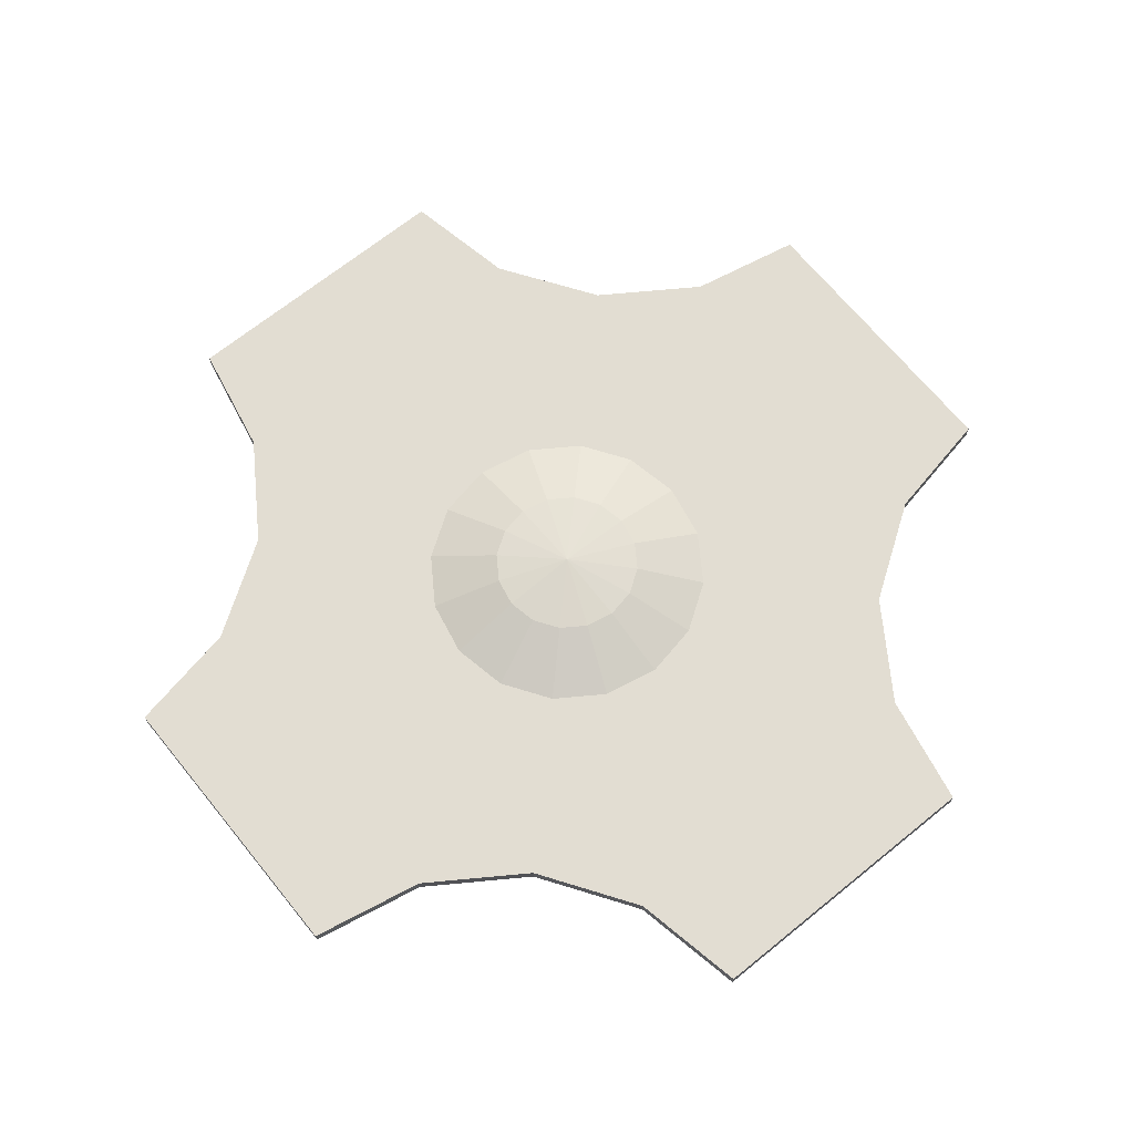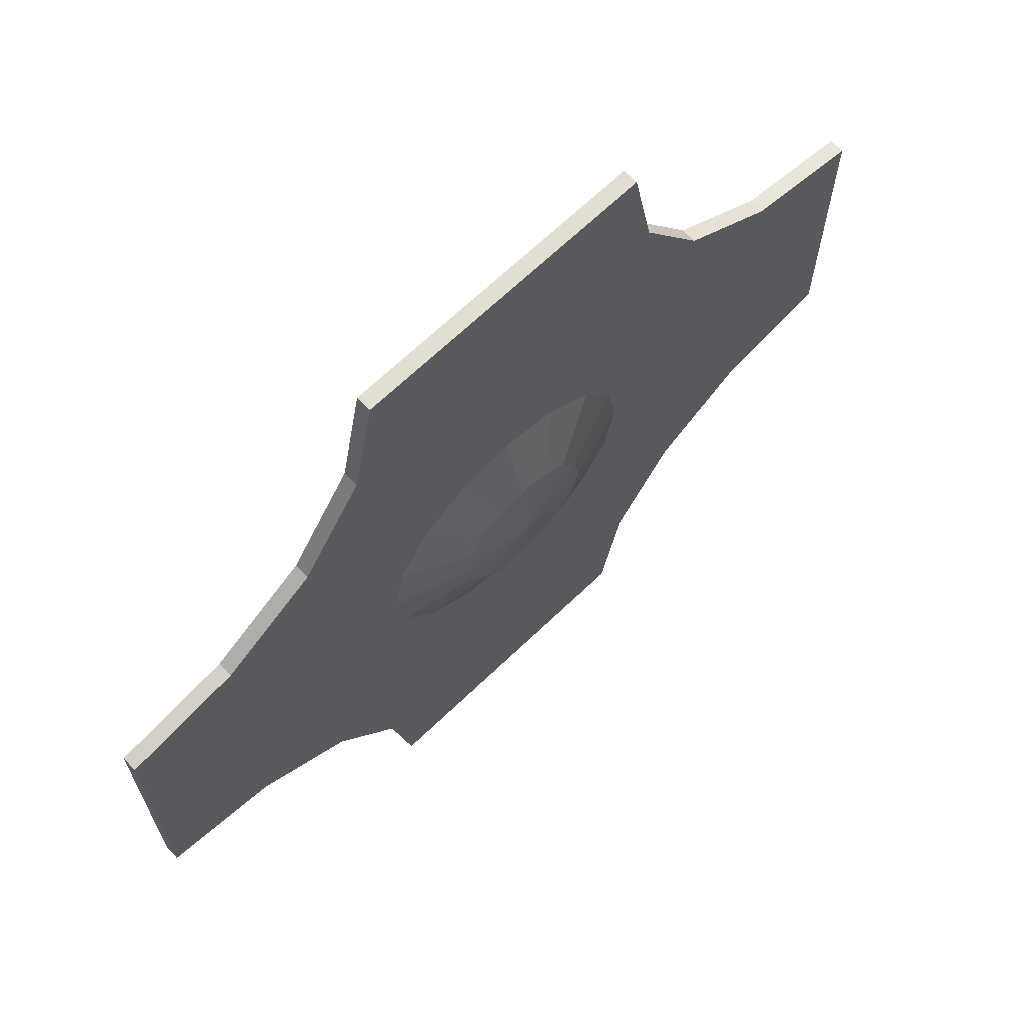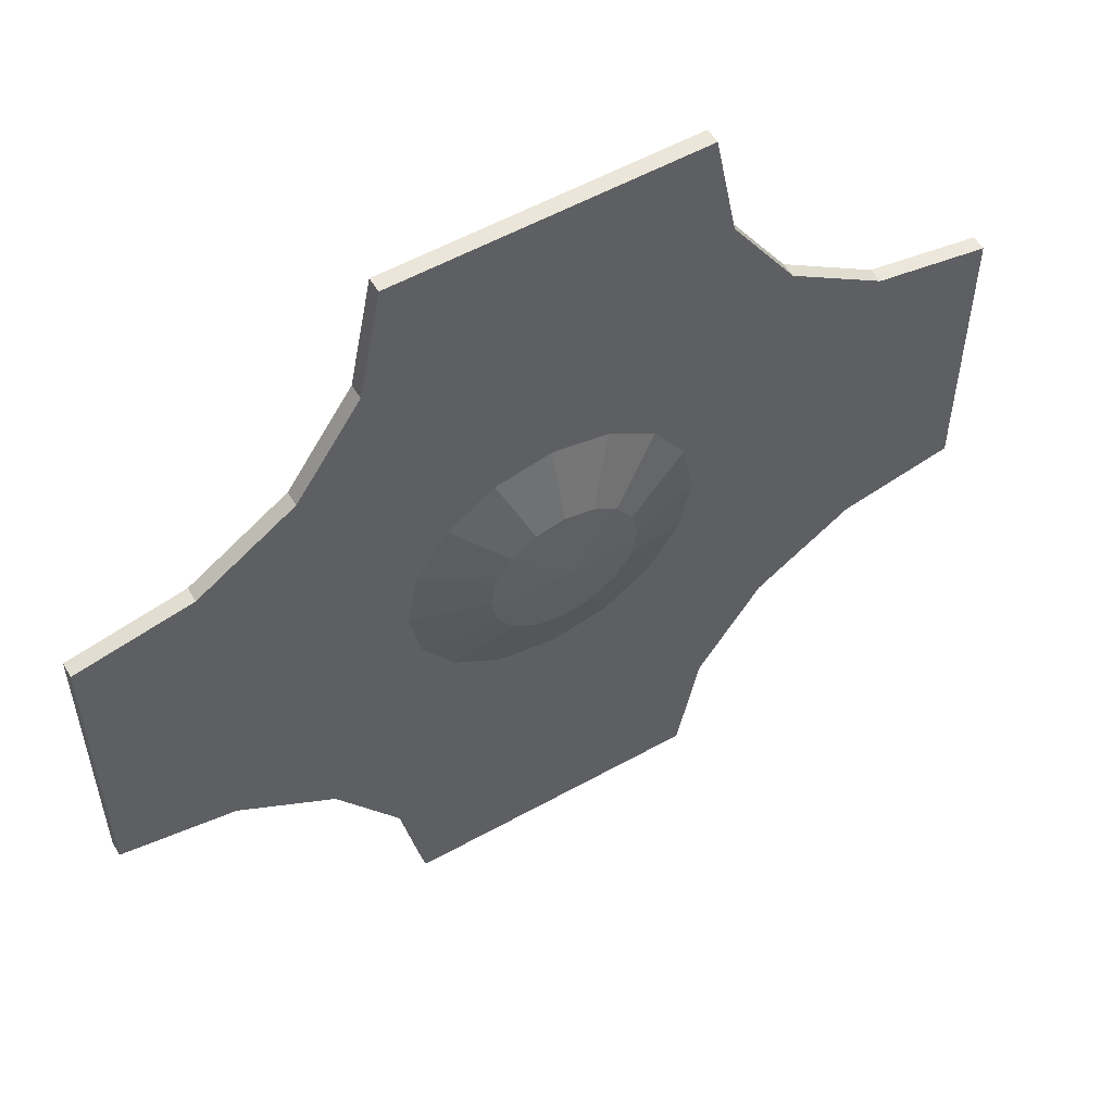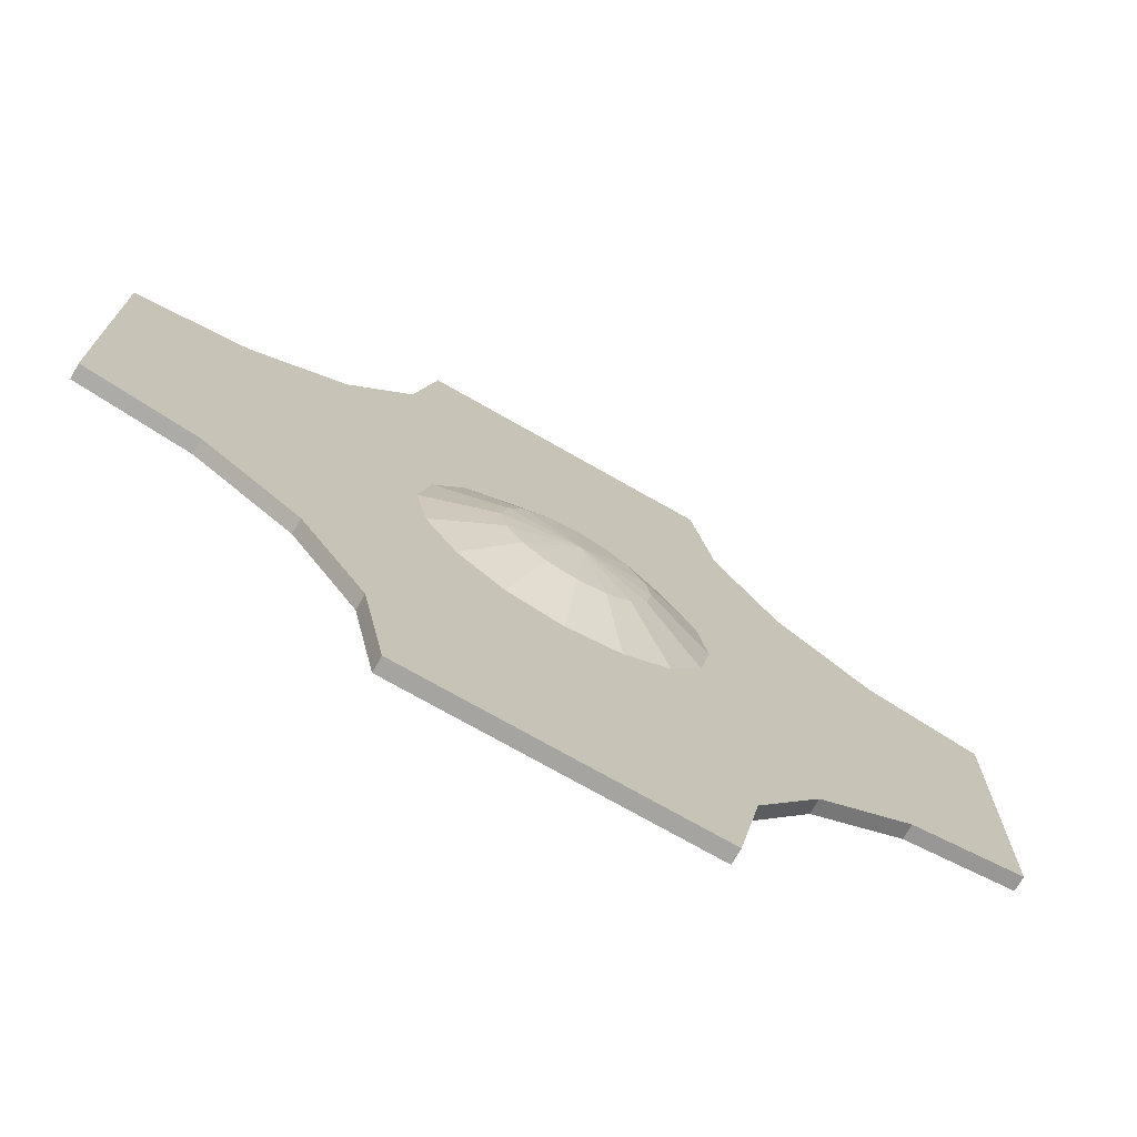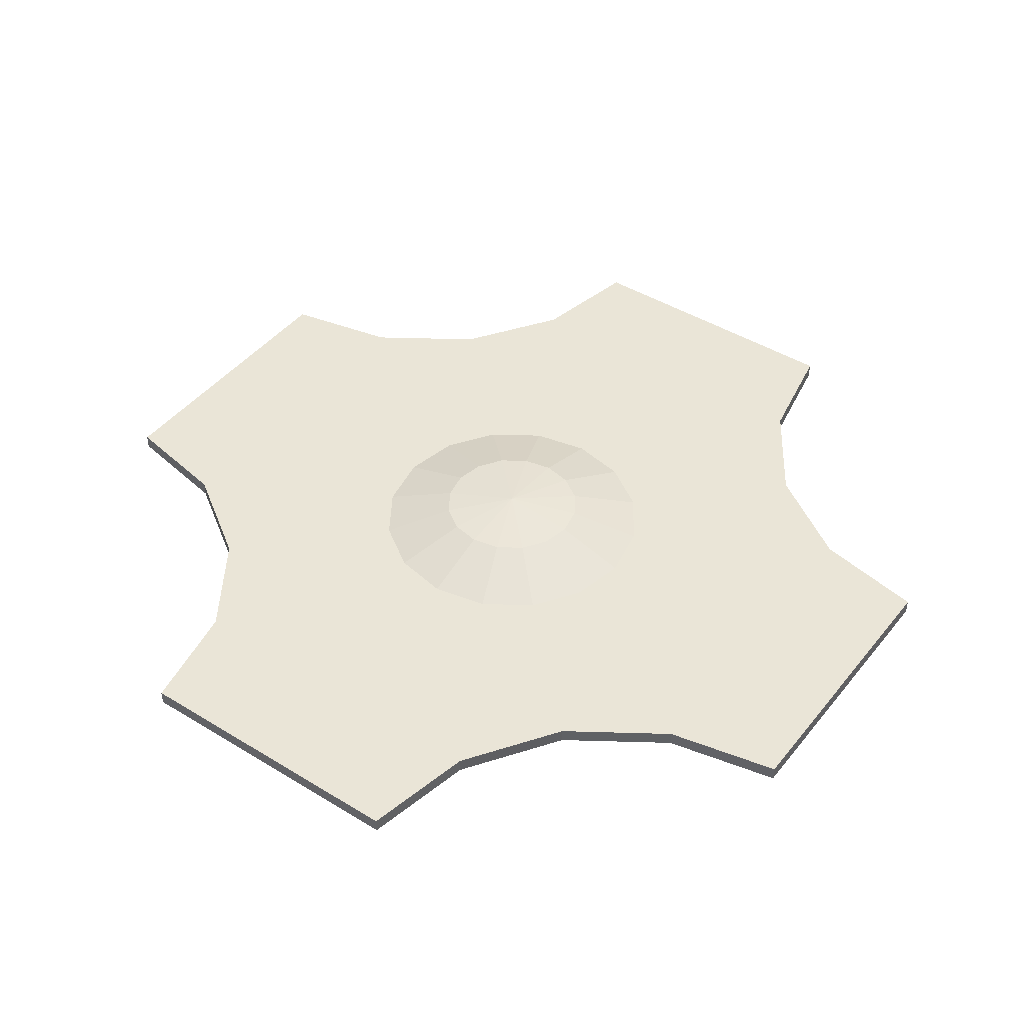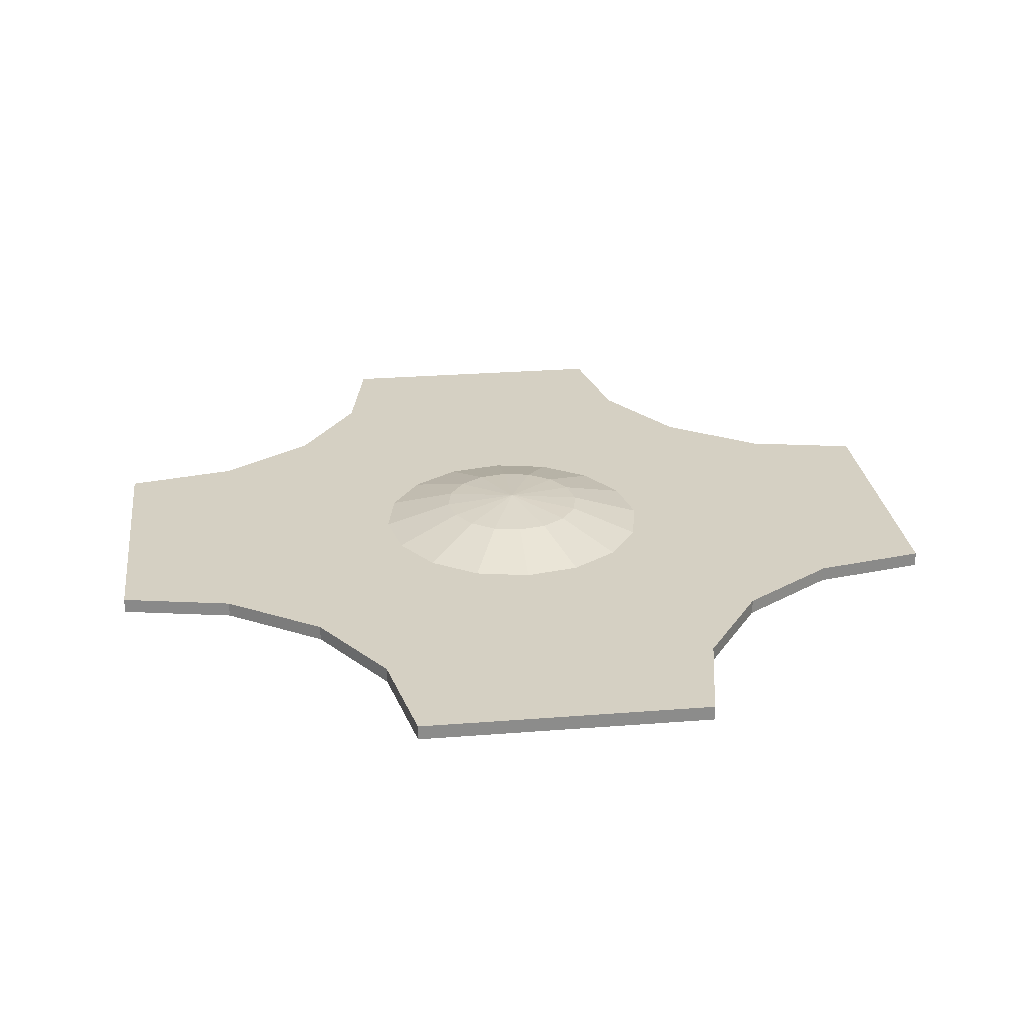
<metadata>
{"format":"obj","ext":"obj","renderer":"f3d","projection":"perspective","resolution":1024,"background":"white","views":[{"elev":68.1,"azim":-129.1,"up":"+Y"},{"elev":67.5,"azim":136.2,"up":"+Z"},{"elev":55.4,"azim":149.6,"up":"+Z"},{"elev":-73.5,"azim":150.3,"up":"+Z"},{"elev":44.1,"azim":35.7,"up":"+Y"},{"elev":26.3,"azim":-7.1,"up":"+Y"}]}
</metadata>
<code>
o Plane_Plane.008
v 1 0 -3
v 1.152 0 -2.235
v 1.586 0 -1.586
v 2.235 0 -1.152
v 3 0 -1
v -3 0 -1
v -2.235 0 -1.152
v -1.586 0 -1.586
v -1.152 0 -2.235
v -1 0 -3
v -3 0 1
v 1 0.1 3
v 1.152 0.1 2.235
v 1.586 0.1 1.586
v 2.235 0.1 1.152
v 3 0.1 1
v -2.235 0.1 1.152
v -1.586 0.1 1.586
v -1.152 0.1 2.235
v -1 0.1 3
v -1 0 3
v -1.152 0 2.235
v -1.586 0 1.586
v -2.235 0 1.152
v 3 0 1
v 2.235 0 1.152
v 1.586 0 1.586
v 1.152 0 2.235
v 1 0 3
v -3 0.1 1
v -1 0.1 -3
v -1.152 0.1 -2.235
v -1.586 0.1 -1.586
v -2.235 0.1 -1.152
v -3 0.1 -1
v 3 0.1 -1
v 2.235 0.1 -1.152
v 1.586 0.1 -1.586
v 1.152 0.1 -2.235
v 1 0.1 -3
v -0.5048 0.2455 0
v -0.9902 0.09822 0
v -0.4664 0.2455 -0.1932
v -0.9148 0.09822 -0.3789
v -0.357 0.2455 -0.357
v -0.7002 0.09822 -0.7002
v -0.1932 0.2455 -0.4664
v -0.3789 0.09822 -0.9148
v 1e-06 0.2455 -0.5048
v 1e-06 0.09822 -0.9902
v 0.1932 0.2455 -0.4664
v 0.3789 0.09822 -0.9148
v 0.357 0.2455 -0.357
v 0.7002 0.09822 -0.7002
v 0.4664 0.2455 -0.1932
v 0.9148 0.09822 -0.3789
v 0.5048 0.2455 0
v 0.9902 0.09822 0
v 0.4664 0.2455 0.1932
v 0.9148 0.09822 0.3789
v 0.357 0.2455 0.357
v 0.7002 0.09822 0.7002
v 0.1932 0.2455 0.4664
v 0.3789 0.09822 0.9148
v 1e-06 0.2455 0.5048
v 0 0.09822 0.9902
v -0.1932 0.2455 0.4664
v -0.3789 0.09822 0.9148
v 0 0.2952 1e-06
v -0.357 0.2455 0.357
v -0.7002 0.09822 0.7002
v -0.4664 0.2455 0.1932
v -0.9148 0.09822 0.3789
f 29 28 13 12
f 5 4 37 36
f 22 21 20 19
f 23 22 19 18
f 6 11 30 35
f 24 23 18 17
f 21 29 12 20
f 7 6 35 34
f 11 24 17 30
f 5 36 16 25
f 8 7 34 33
f 26 25 16 15
f 1 10 31 40
f 9 8 33 32
f 2 1 40 39
f 27 26 15 14
f 10 9 32 31
f 3 2 39 38
f 28 27 14 13
f 4 3 38 37
f 38 18 14
f 42 41 43 44
f 44 43 45 46
f 46 45 47 48
f 48 47 49 50
f 50 49 51 52
f 52 51 53 54
f 54 53 55 56
f 56 55 57 58
f 58 57 59 60
f 60 59 61 62
f 62 61 63 64
f 64 63 65 66
f 66 65 67 68
f 68 67 70 71
f 71 70 72 73
f 41 69 43
f 43 69 45
f 45 69 47
f 47 69 49
f 49 69 51
f 51 69 53
f 53 69 55
f 55 69 57
f 57 69 59
f 59 69 61
f 61 69 63
f 63 69 65
f 65 69 67
f 67 69 70
f 70 69 72
f 72 69 41
f 73 72 41 42
f 16 36 37
f 39 40 31
f 15 37 38
f 32 39 31
f 34 35 30
f 38 39 32
f 17 34 30
f 38 32 33
f 15 16 37
f 20 12 13
f 14 15 38
f 19 13 14
f 33 34 17
f 19 20 13
f 33 17 18
f 18 19 14
f 18 38 33

</code>
